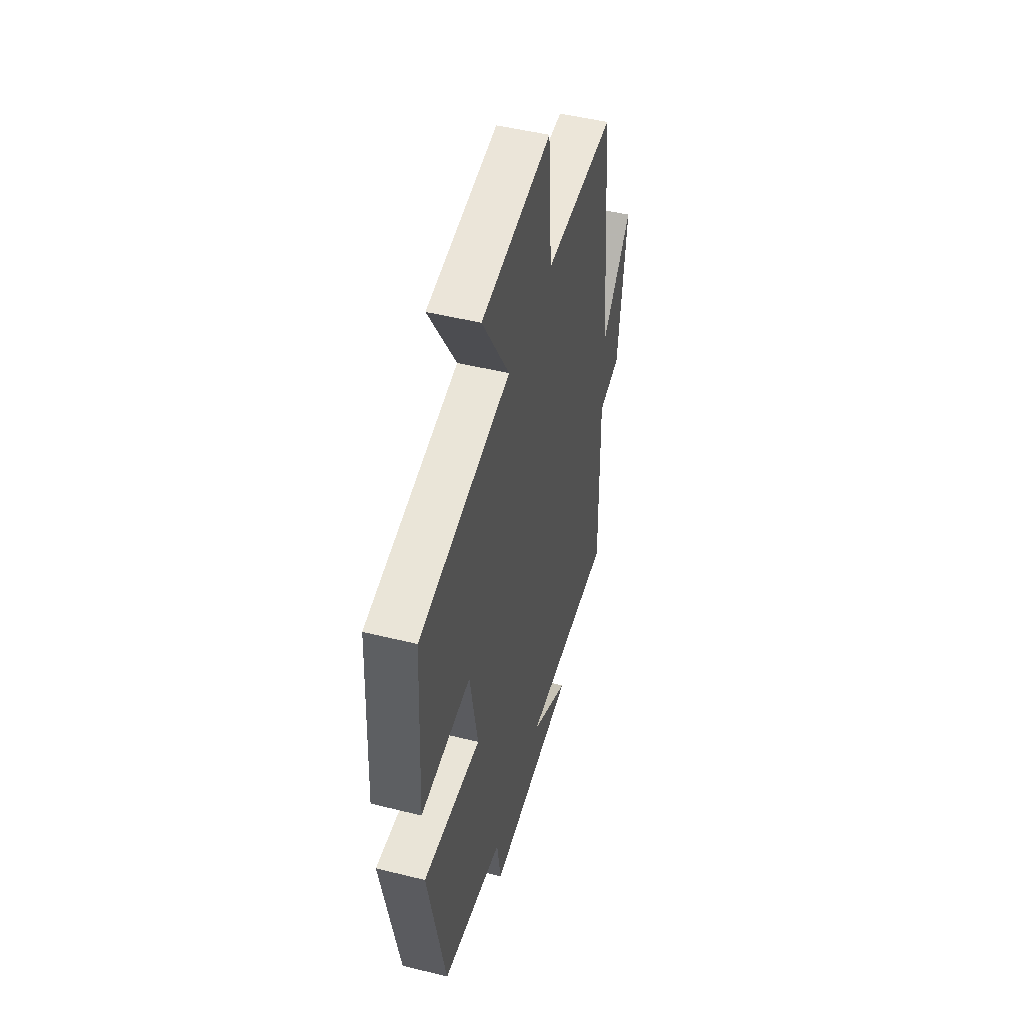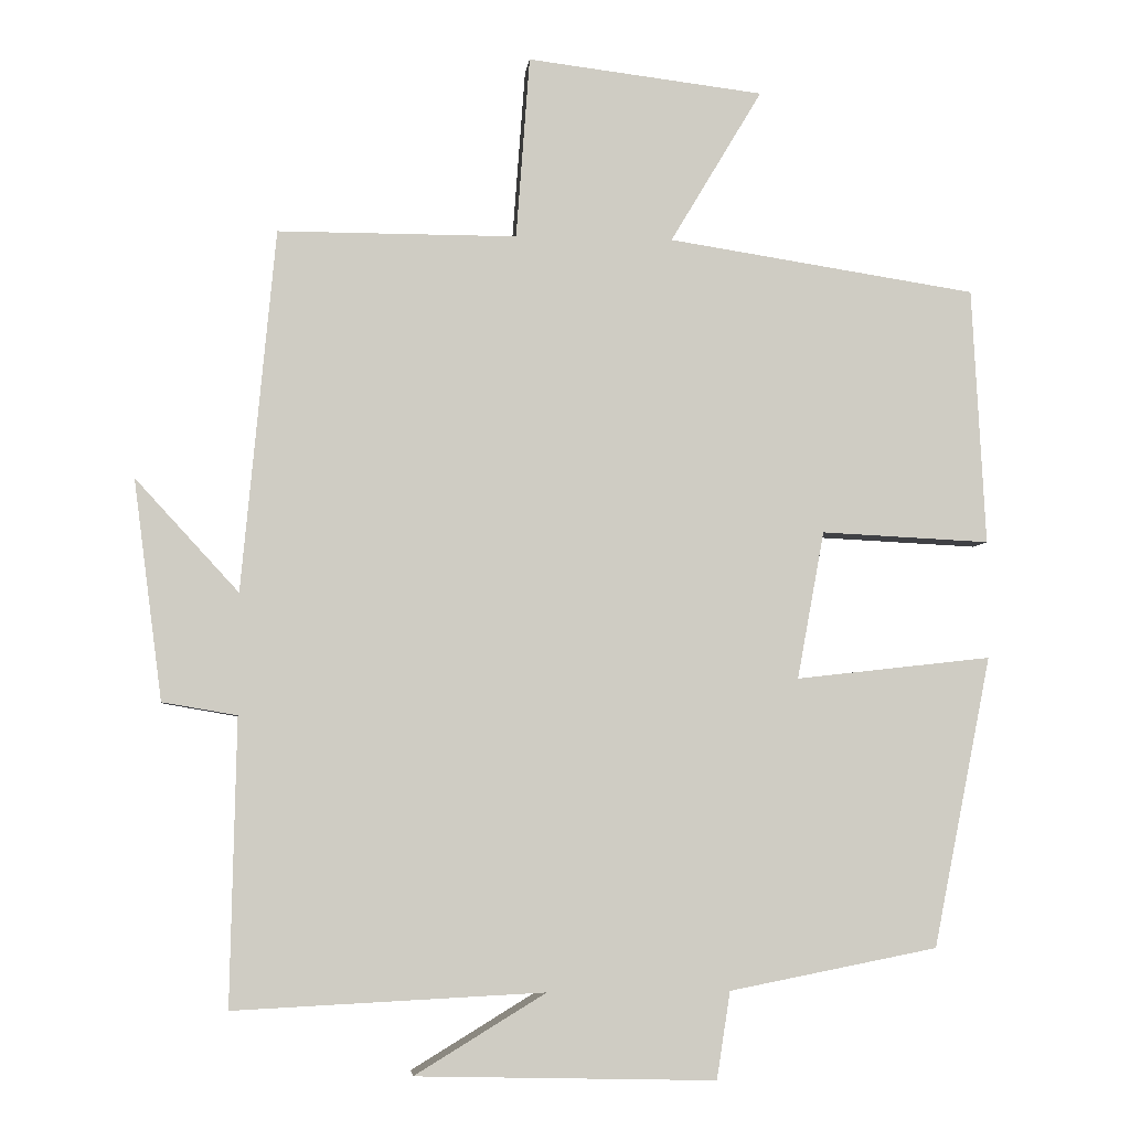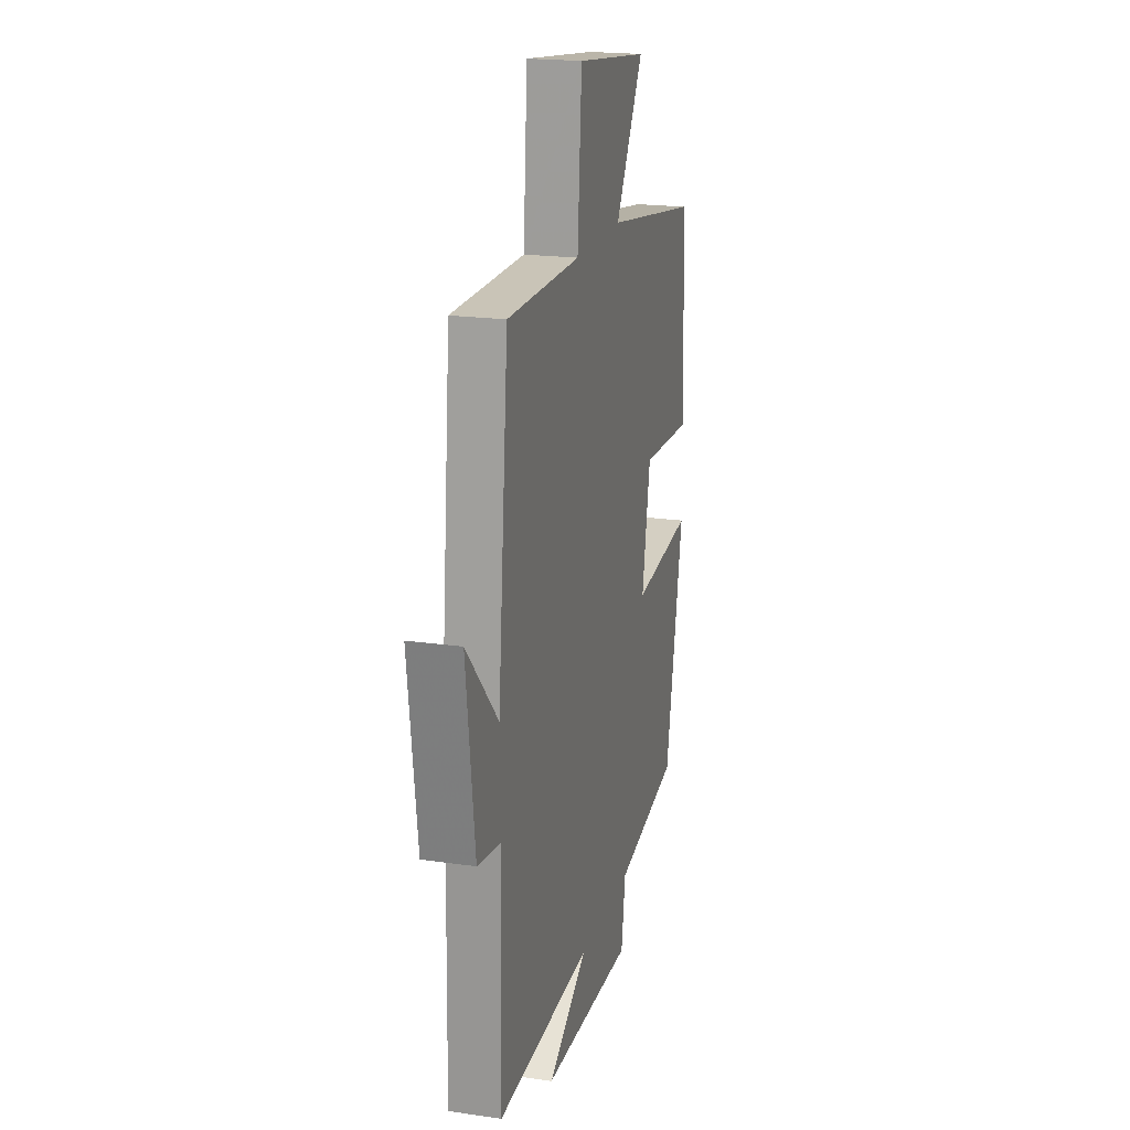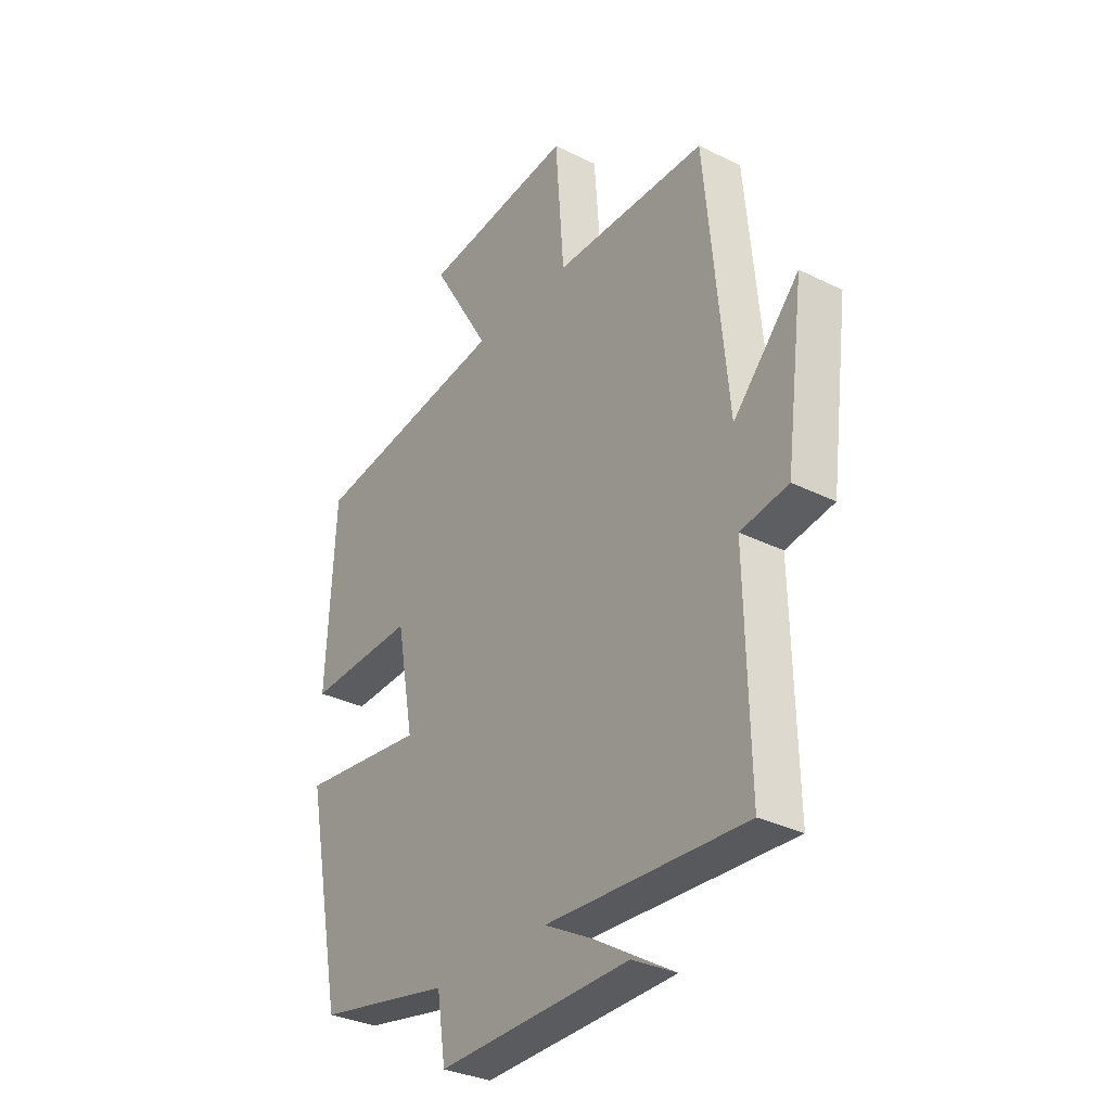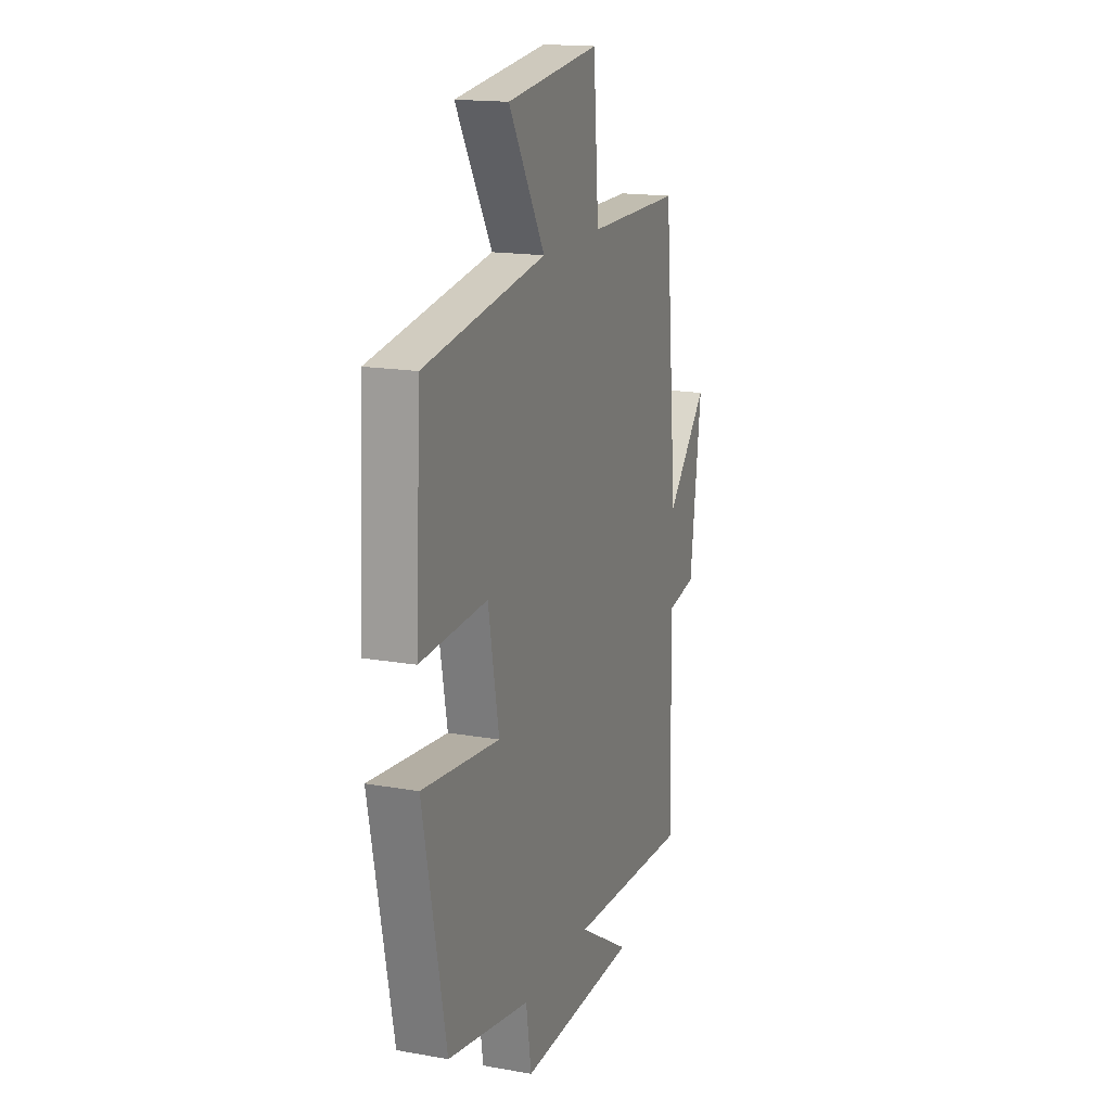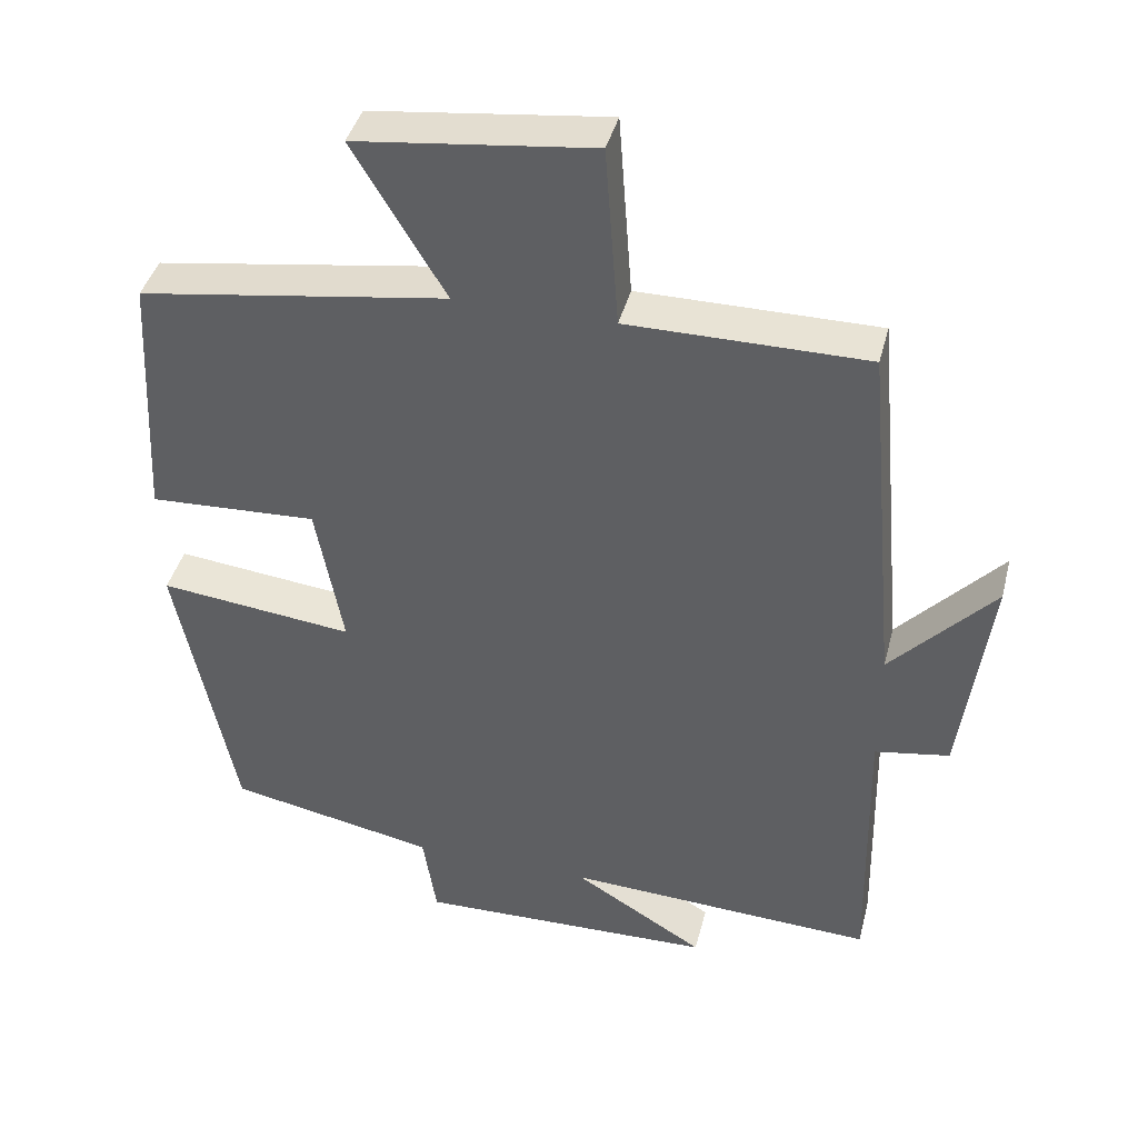
<metadata>
{"format":"obj","ext":"obj","renderer":"f3d","projection":"perspective","resolution":1024,"background":"white","views":[{"elev":48.7,"azim":105.5,"up":"+Z"},{"elev":-4.8,"azim":-6.0,"up":"+Z"},{"elev":20.0,"azim":-75.0,"up":"+Z"},{"elev":-32.2,"azim":-124.9,"up":"+Z"},{"elev":16.7,"azim":109.7,"up":"+Z"},{"elev":41.2,"azim":-165.8,"up":"+Z"}]}
</metadata>
<code>
v 0.482 0.07 0.437
v 0.5 0.07 0.096
v 0.276 0.07 0.107
v 0.24 0.07 -0.089
v 0.5 0.07 -0.06
v 0.423 0.07 -0.446
v 0.146 0.07 -0.5
v 0.128 0.07 -0.616
v -0.27 0.07 -0.606
v -0.096 0.07 -0.5
v -0.508 0.07 -0.52
v -0.5 0.07 -0.14
v -0.599 0.07 -0.123
v -0.637 0.07 0.169
v -0.5 0.07 0.02
v -0.455 0.07 0.5
v -0.138 0.07 0.5
v -0.12 0.07 0.742
v 0.194 0.07 0.704
v 0.072 0.07 0.5
v 0.482 0 0.437
v 0.5 0 0.096
v 0.276 0 0.107
v 0.24 0 -0.089
v 0.5 0 -0.06
v 0.423 0 -0.446
v 0.146 0 -0.5
v 0.128 0 -0.616
v -0.27 0 -0.606
v -0.096 0 -0.5
v -0.508 0 -0.52
v -0.5 0 -0.14
v -0.599 0 -0.123
v -0.637 0 0.169
v -0.5 0 0.02
v -0.455 0 0.5
v -0.138 0 0.5
v -0.12 0 0.742
v 0.194 0 0.704
v 0.072 0 0.5
f 17 18 19 20
f 17 20 1 2
f 15 16 17
f 12 13 14 15
f 12 15 17
f 10 11 12 17
f 7 8 9 10
f 4 5 6 7
f 3 4 7 10
f 17 2 3
f 3 10 17
f 40 39 38 37
f 22 21 40 37
f 37 36 35
f 35 34 33 32
f 37 35 32
f 37 32 31 30
f 30 29 28 27
f 27 26 25 24
f 30 27 24 23
f 23 22 37
f 37 30 23
f 1 21 22 2
f 2 22 23 3
f 3 23 24 4
f 4 24 25 5
f 5 25 26 6
f 6 26 27 7
f 7 27 28 8
f 8 28 29 9
f 9 29 30 10
f 10 30 31 11
f 11 31 32 12
f 12 32 33 13
f 13 33 34 14
f 14 34 35 15
f 15 35 36 16
f 16 36 37 17
f 17 37 38 18
f 18 38 39 19
f 19 39 40 20
f 20 40 21 1

</code>
